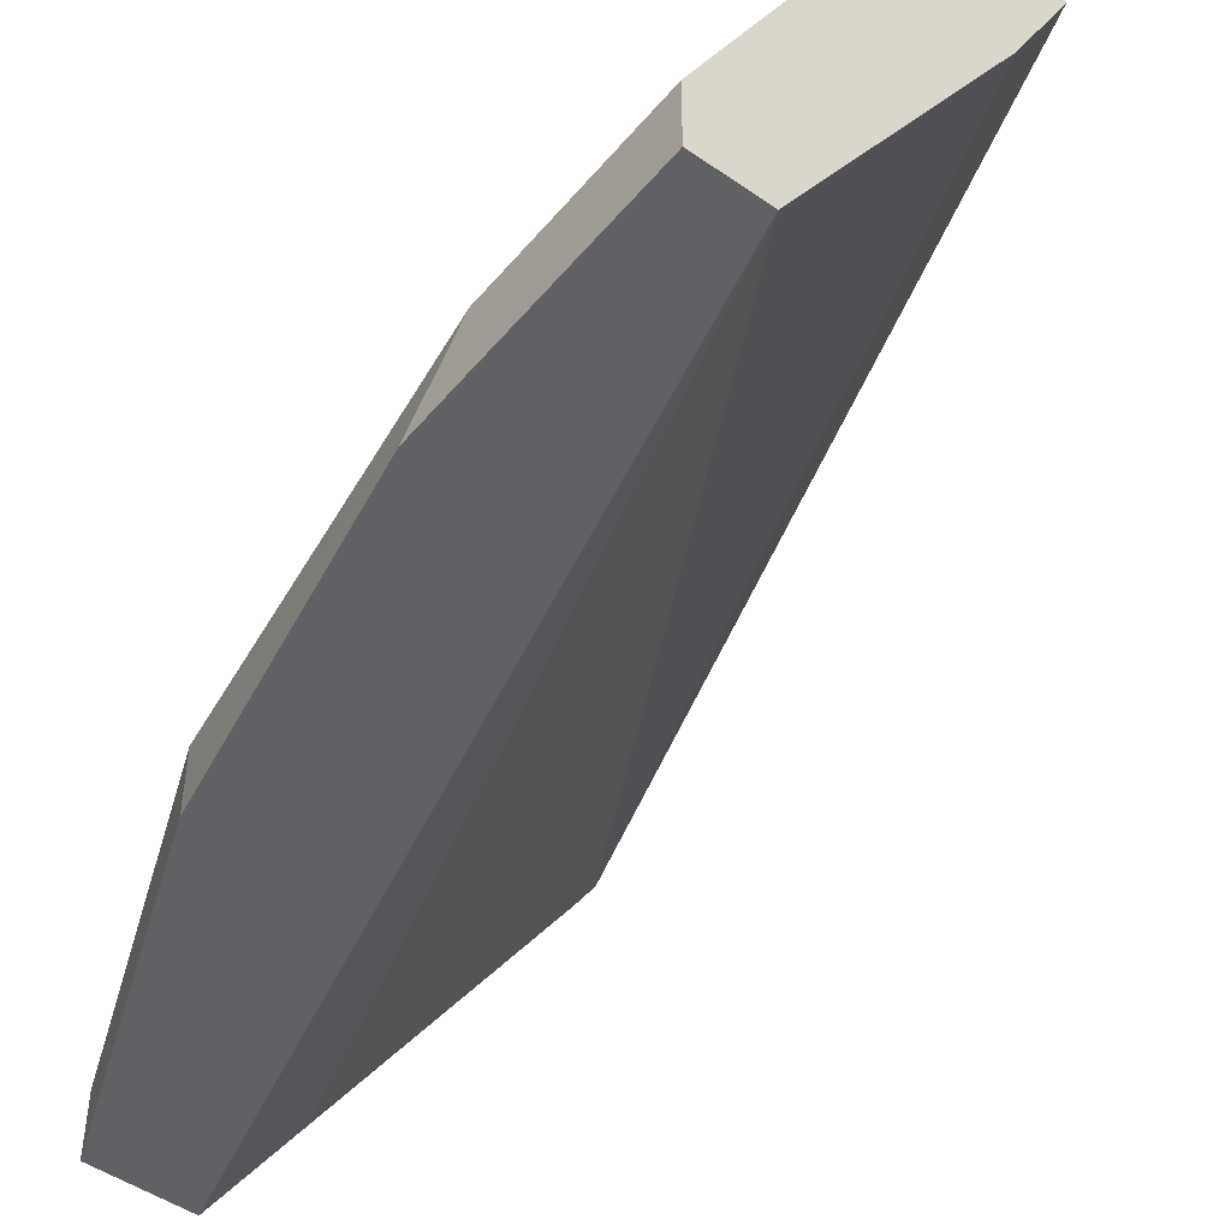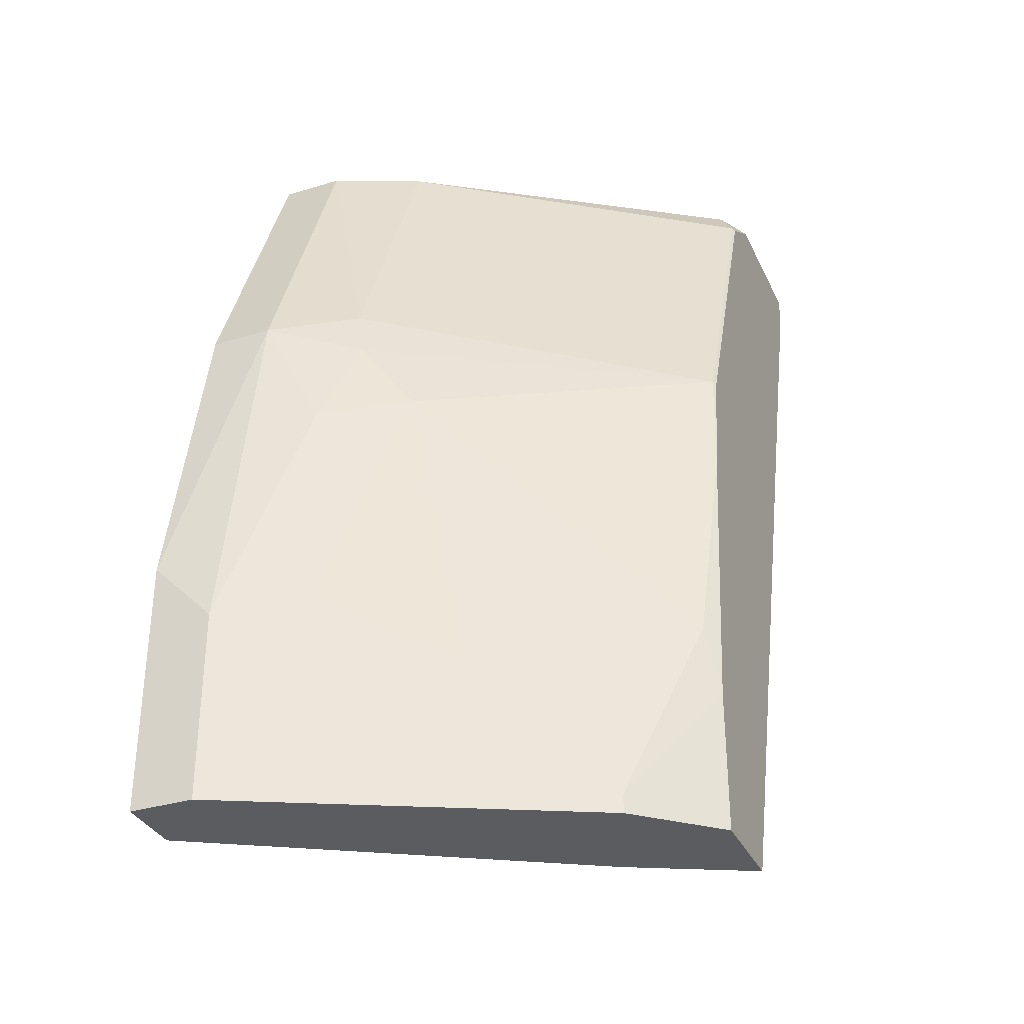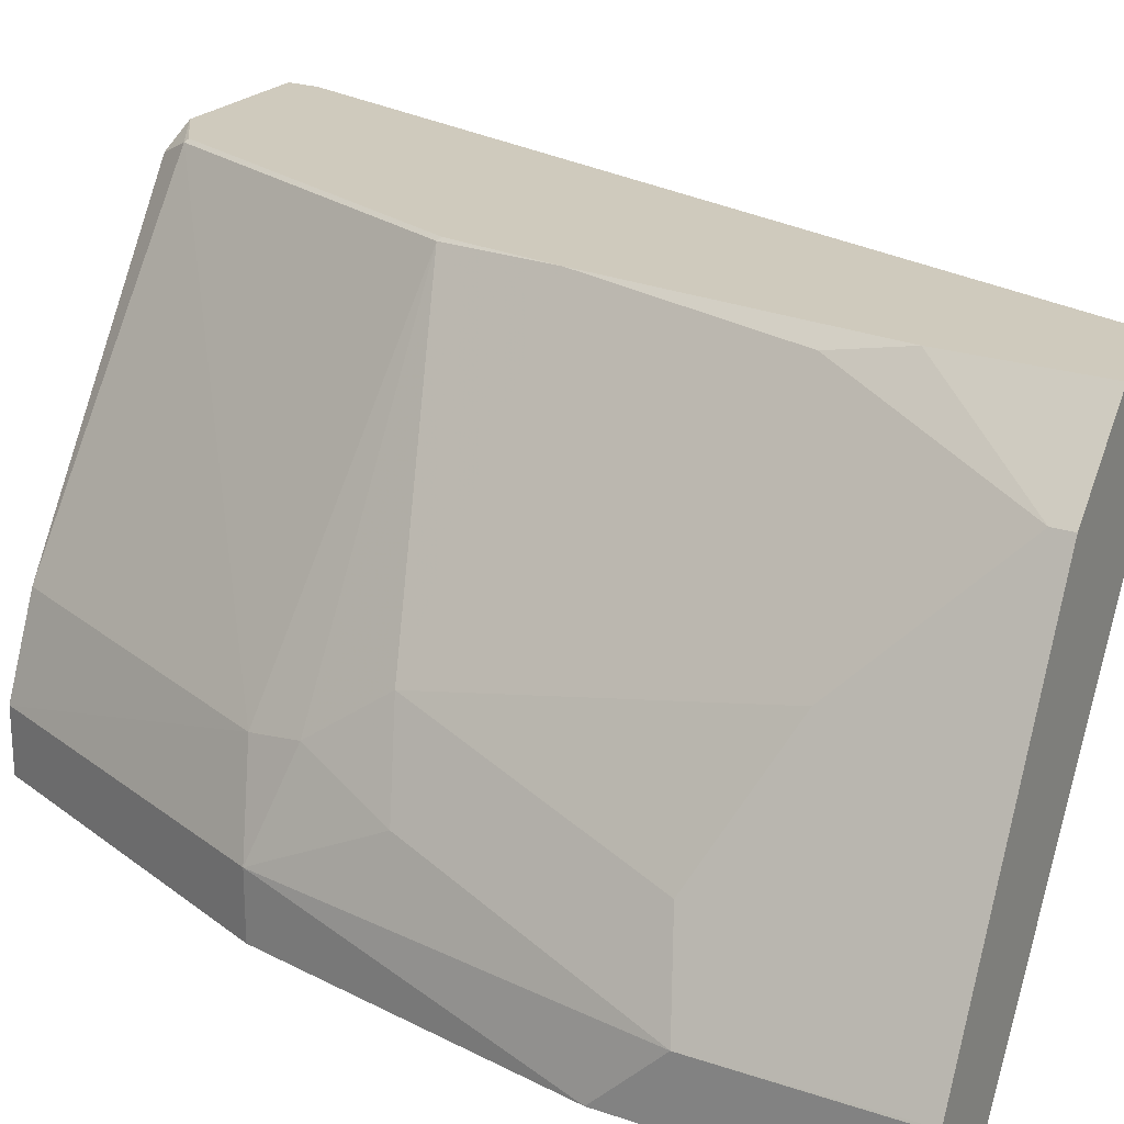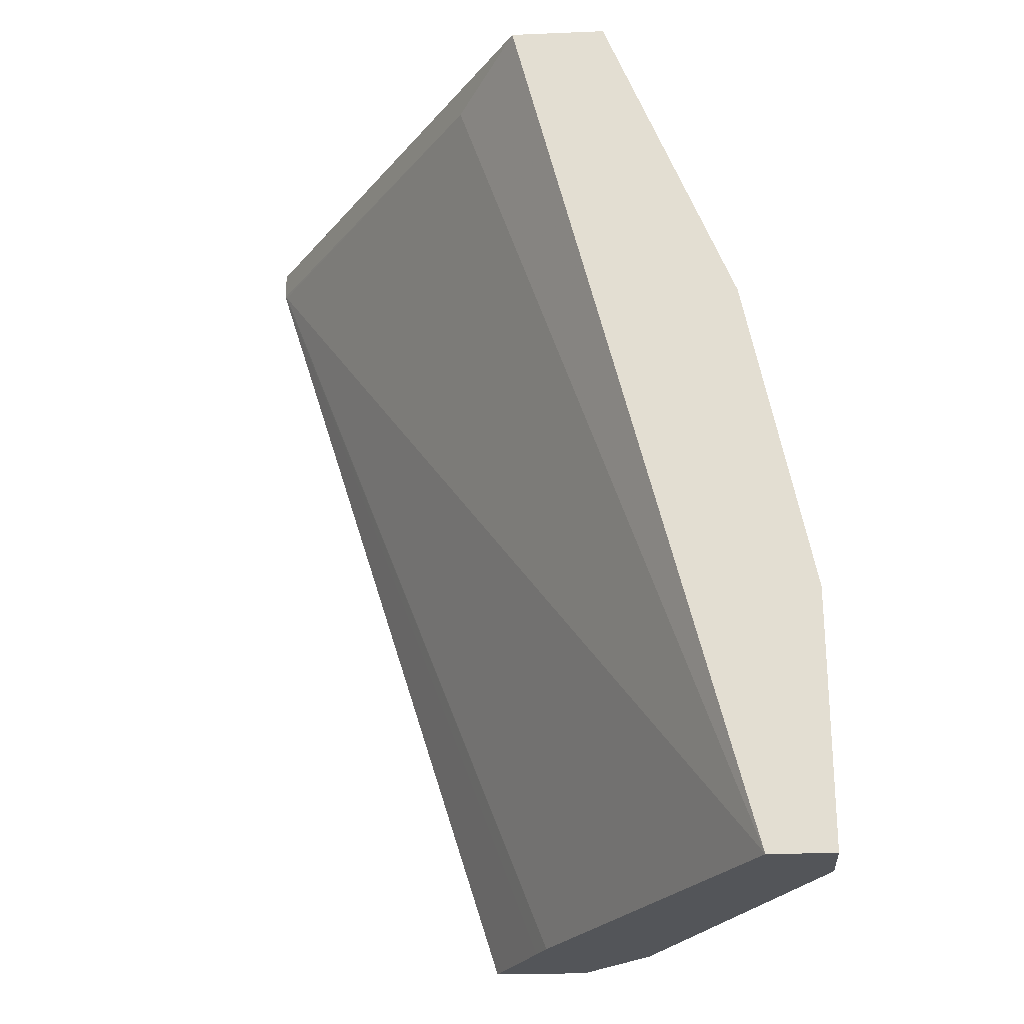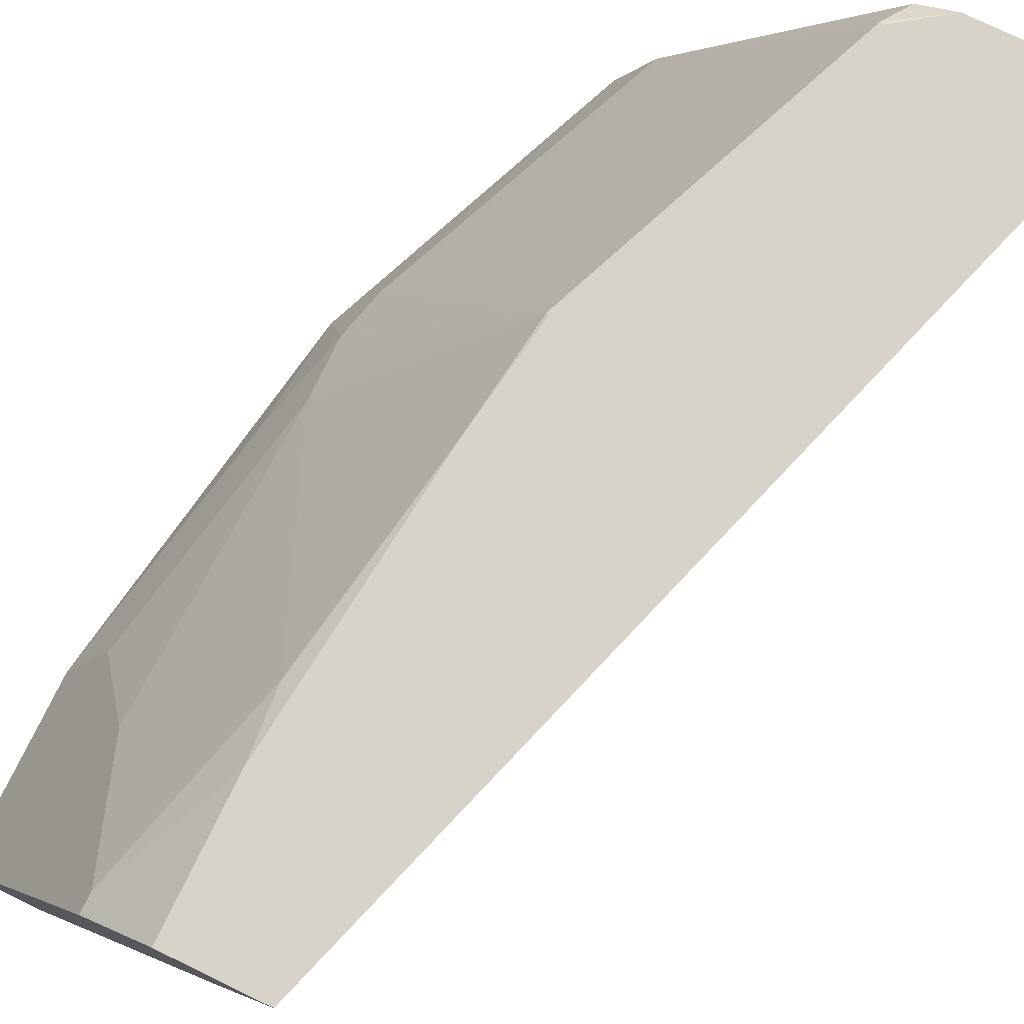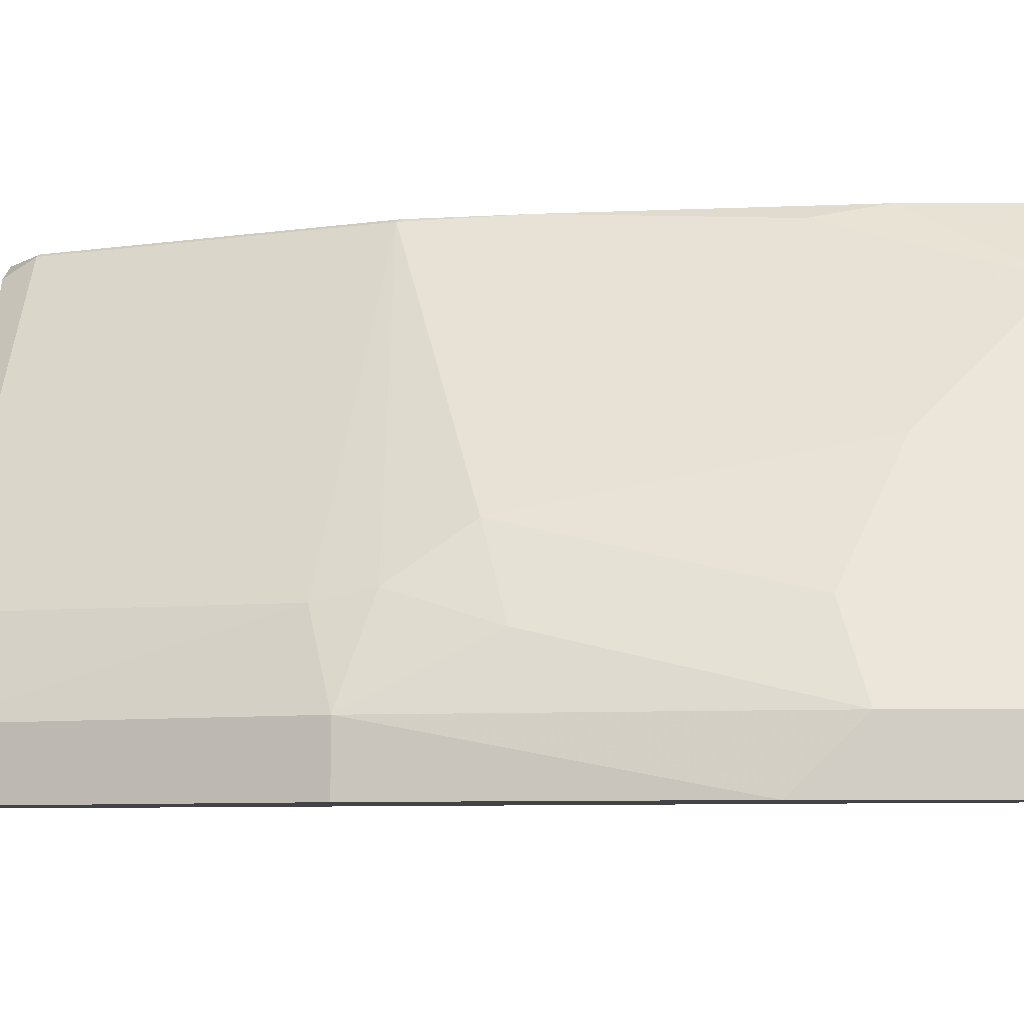
<metadata>
{"format":"obj","ext":"obj","renderer":"f3d","projection":"perspective","resolution":1024,"background":"white","views":[{"elev":-48.3,"azim":142.0,"up":"+Y"},{"elev":-33.8,"azim":112.5,"up":"+Z"},{"elev":22.9,"azim":120.0,"up":"+Y"},{"elev":-24.3,"azim":3.9,"up":"+Z"},{"elev":75.9,"azim":-154.2,"up":"+Y"},{"elev":-7.2,"azim":91.0,"up":"+Y"}]}
</metadata>
<code>
v 0.5844 0.6393 0.0548
v 0.5844 0.6213 0.0548
v 0.5844 0.6393 0.0005764
v 0.5842 0.6398 0.0005764
v 0.5723 0.6636 0.0609
v 0.5662 0.6575 0.1279
v 0.5662 0.6393 0.1644
v 0.5844 0.6213 0.07301
v 0.5844 0.6213 0.0005764
v 0.5385 0.7311 0.0005764
v 0.554 0.6819 0.1339
v 0.5357 0.7367 0.006099
v 0.554 0.7001 0.04263
v 0.5571 0.6667 0.1552
v 0.554 0.6636 0.1705
v 0.554 0.6454 0.1887
v 0.5297 0.6393 0.2557
v 0.5662 0.6213 0.1644
v 0.566 0.6213 0.0005764
v 0.5357 0.7367 0.0005764
v 0.5175 0.7549 0.0609
v 0.5064 0.7588 0.1229
v 0.5023 0.758 0.1552
v 0.5156 0.7588 0.04071
v 0.4658 0.758 0.2465
v 0.5187 0.6648 0.2558
v 0.5295 0.6394 0.2558
v 0.5296 0.6392 0.2558
v 0.5297 0.6213 0.2557
v 0.5053 0.7245 0.0005764
v 0.5113 0.6213 0.2191
v 0.484 0.6484 0.2465
v 0.4475 0.7032 0.2465
v 0.4109 0.758 0.2465
v 0.5156 0.7588 0.0005764
v 0.5014 0.7588 0.1544
v 0.4649 0.7588 0.2457
v 0.4508 0.7588 0.2558
v 0.4611 0.7533 0.2558
v 0.5296 0.6213 0.2558
v 0.502 0.7311 0.0005764
v 0.4103 0.7588 0.2474
v 0.5021 0.6213 0.2558
v 0.484 0.6484 0.2558
v 0.4882 0.7588 0.0005764
v 0.4103 0.7588 0.2558
f 22 38 37
f 19 33 34
f 22 46 38
f 22 42 46
f 22 45 42
f 22 35 45
f 22 24 35
f 21 24 22
f 19 34 30
f 17 26 27
f 19 31 32
f 17 40 29
f 17 28 40
f 17 27 28
f 15 17 16
f 15 26 17
f 15 25 26
f 15 23 25
f 22 37 36
f 19 32 33
f 22 36 23
f 26 28 27
f 23 37 25
f 14 23 15
f 33 42 34
f 32 42 33
f 32 46 42
f 32 44 46
f 32 43 44
f 31 43 32
f 30 42 41
f 30 34 42
f 26 40 28
f 26 43 40
f 26 44 43
f 26 46 44
f 26 38 46
f 26 39 38
f 25 39 26
f 41 42 45
f 25 38 39
f 25 37 38
f 23 36 37
f 12 24 21
f 3 19 30
f 12 20 35
f 3 41 45
f 3 30 41
f 3 9 19
f 2 19 9
f 2 31 19
f 2 43 31
f 2 40 43
f 2 29 40
f 3 45 35
f 2 18 29
f 1 7 8
f 1 6 7
f 1 5 6
f 1 4 5
f 1 3 4
f 1 9 3
f 1 2 9
f 12 35 24
f 2 8 18
f 3 35 20
f 1 8 2
f 3 10 4
f 3 20 10
f 11 23 14
f 11 22 23
f 11 21 22
f 11 12 21
f 10 20 12
f 7 18 8
f 7 29 18
f 7 17 29
f 11 13 12
f 7 15 16
f 7 14 15
f 6 14 7
f 6 11 14
f 5 13 11
f 5 12 13
f 5 10 12
f 5 11 6
f 7 16 17
f 4 10 5

</code>
